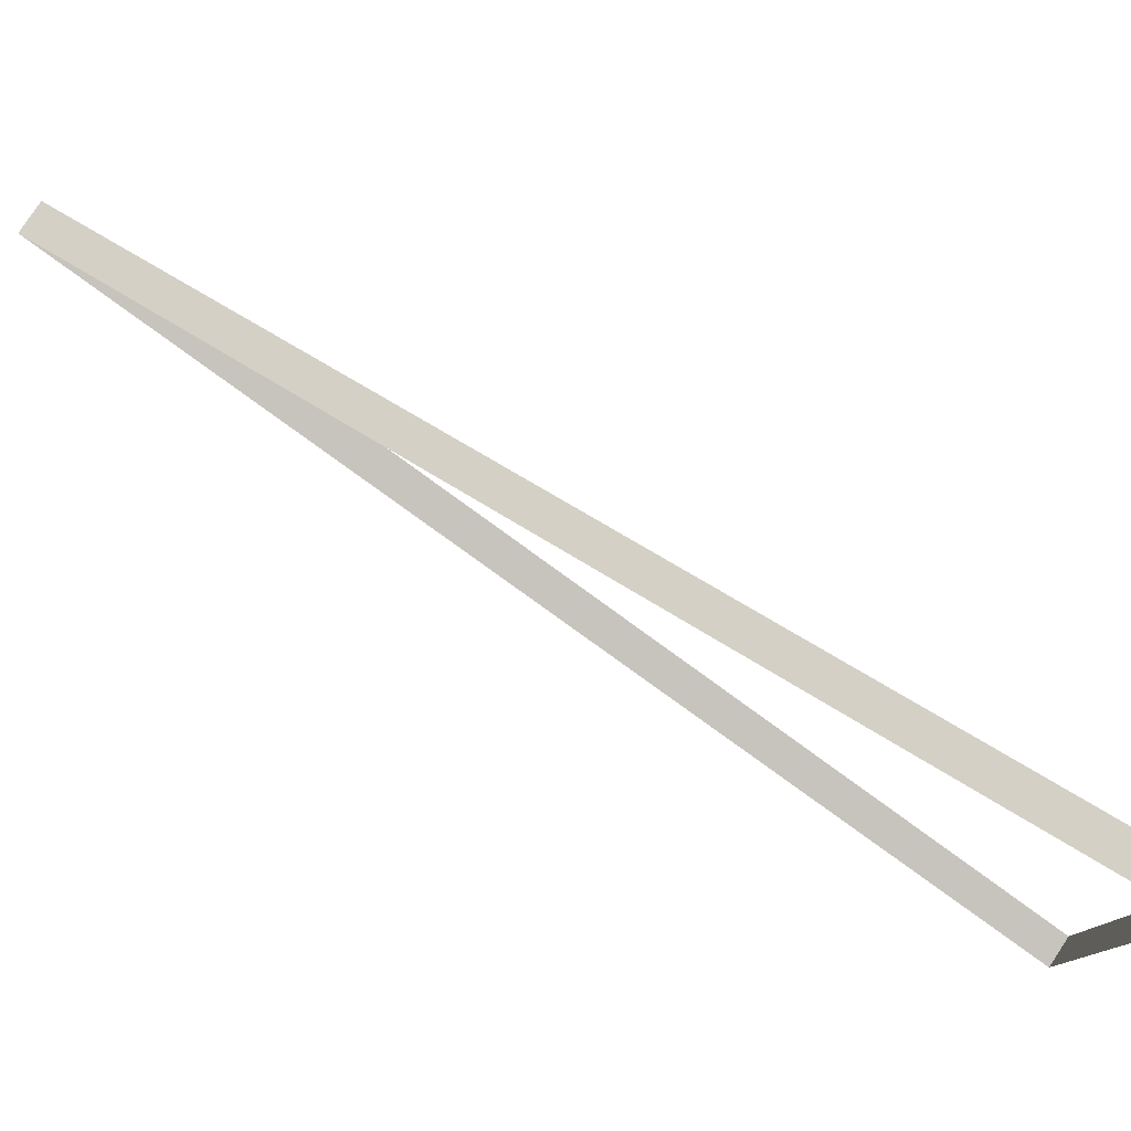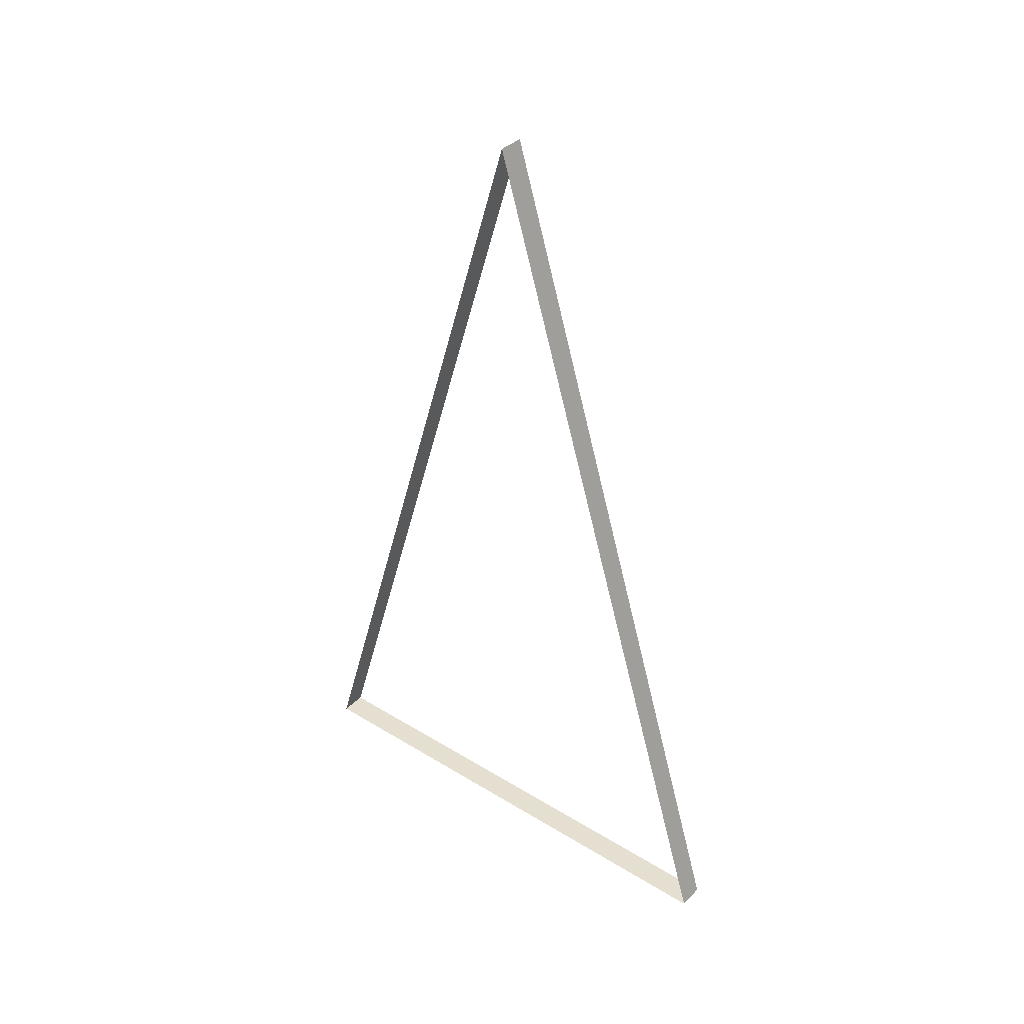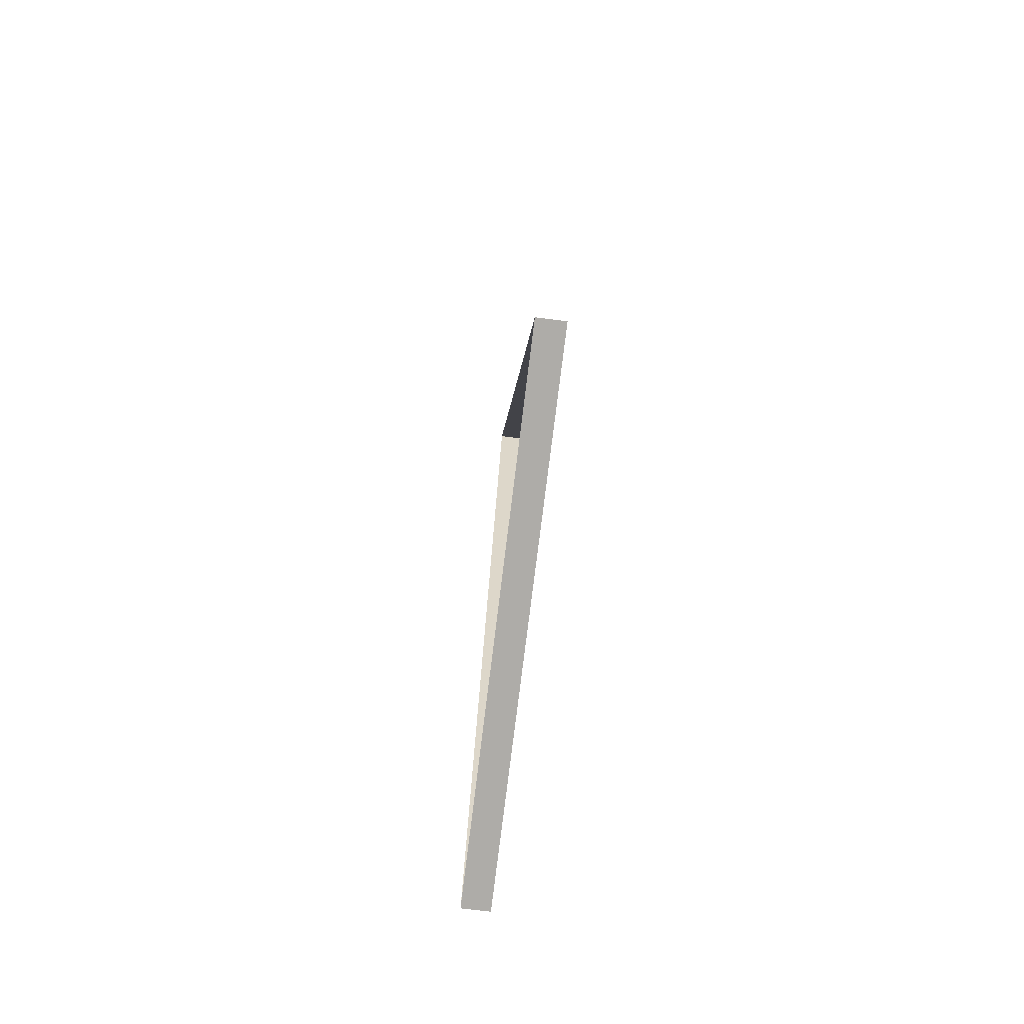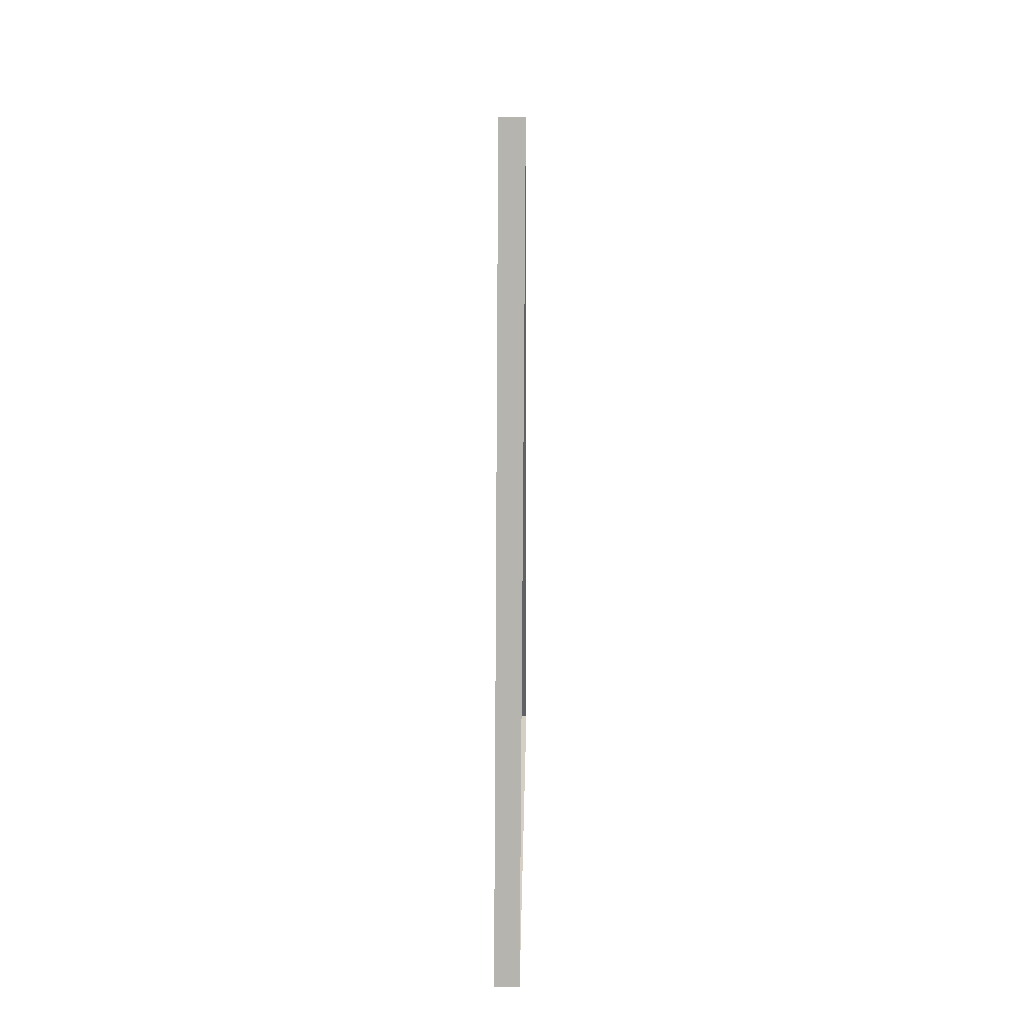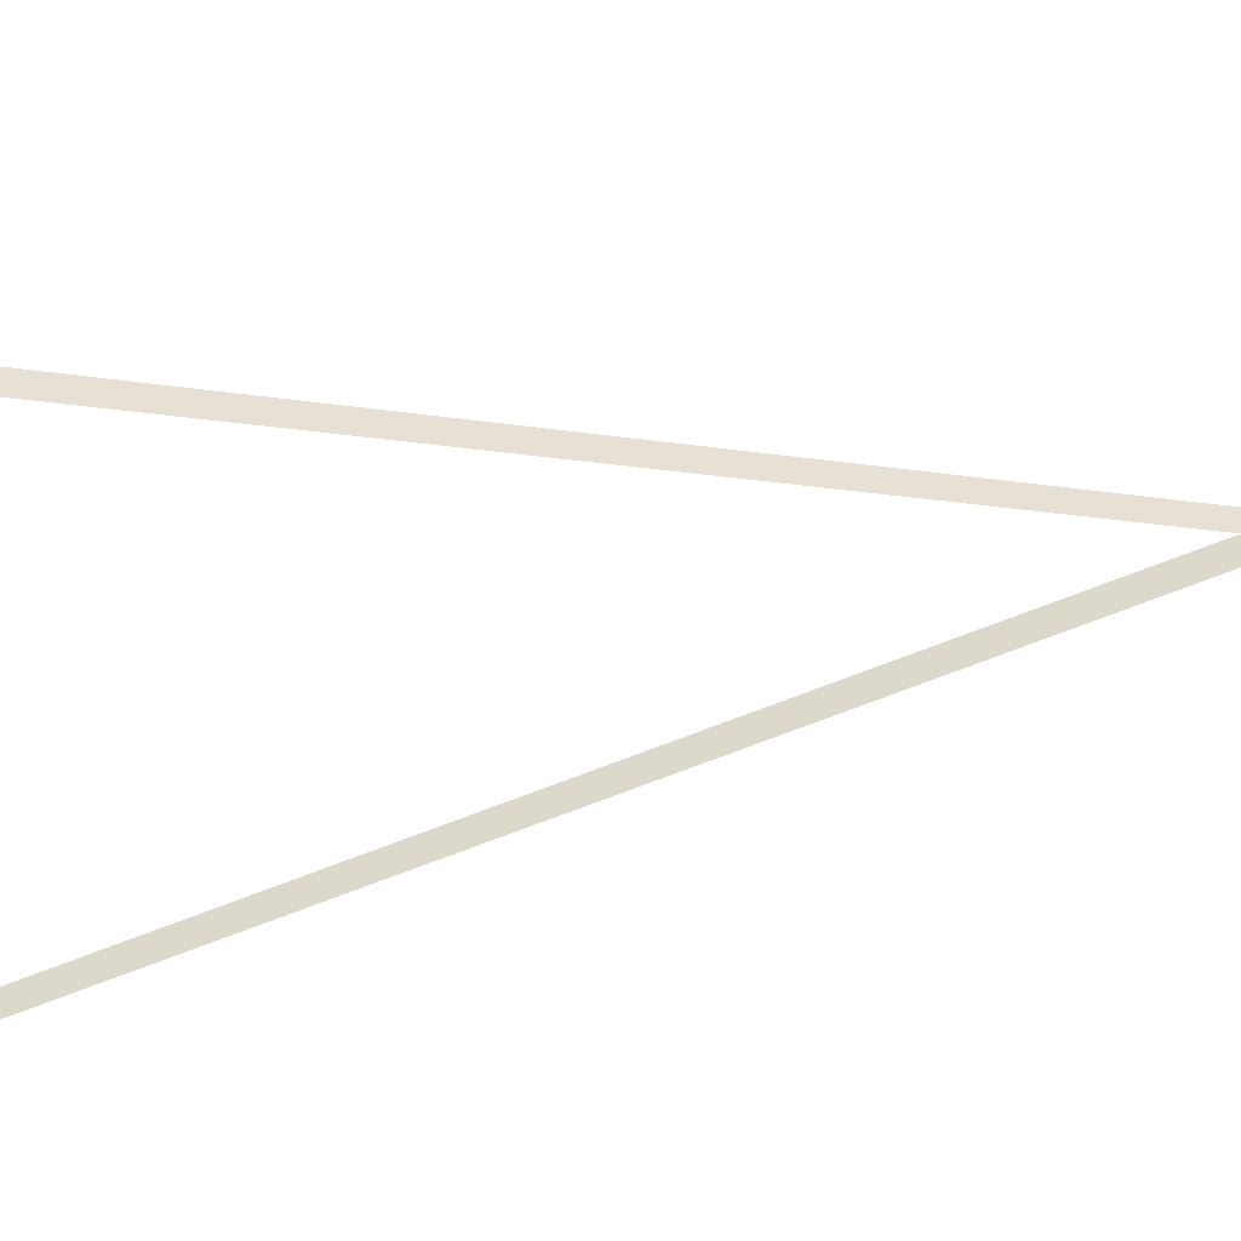
<metadata>
{"format":"obj","ext":"obj","renderer":"f3d","projection":"perspective","resolution":1024,"background":"white","views":[{"elev":79.6,"azim":-56.5,"up":"+Z"},{"elev":36.6,"azim":-51.5,"up":"+Y"},{"elev":-77.0,"azim":173.0,"up":"+Y"},{"elev":26.4,"azim":1.2,"up":"+Y"},{"elev":42.4,"azim":78.4,"up":"+Z"}]}
</metadata>
<code>
o #ID167
v -0.4194 -0.356 0.04435
v -0.419 -0.3685 0.04819
v -0.4194 -0.3685 0.04819
v -0.419 -0.356 0.04435
v -0.419 -0.356 0.04435
v -0.4194 -0.356 0.04435
v -0.419 -0.3685 0.04819
v -0.4194 -0.3685 0.04819
v -0.4194 -0.3685 0.04054
v -0.419 -0.3685 0.04819
v -0.419 -0.3685 0.04054
v -0.4194 -0.3685 0.04819
v -0.4194 -0.3685 0.04819
v -0.4194 -0.3685 0.04054
v -0.419 -0.3685 0.04819
v -0.419 -0.3685 0.04054
v -0.419 -0.356 0.04435
v -0.4194 -0.3685 0.04054
v -0.419 -0.3685 0.04054
v -0.4194 -0.356 0.04435
v -0.4194 -0.356 0.04435
v -0.419 -0.356 0.04435
v -0.4194 -0.3685 0.04054
v -0.419 -0.3685 0.04054
f 1 2 3
f 2 1 4
f 5 6 7
f 8 7 6
f 9 10 11
f 10 9 12
f 13 14 15
f 16 15 14
f 17 18 19
f 18 17 20
f 21 22 23
f 24 23 22

</code>
